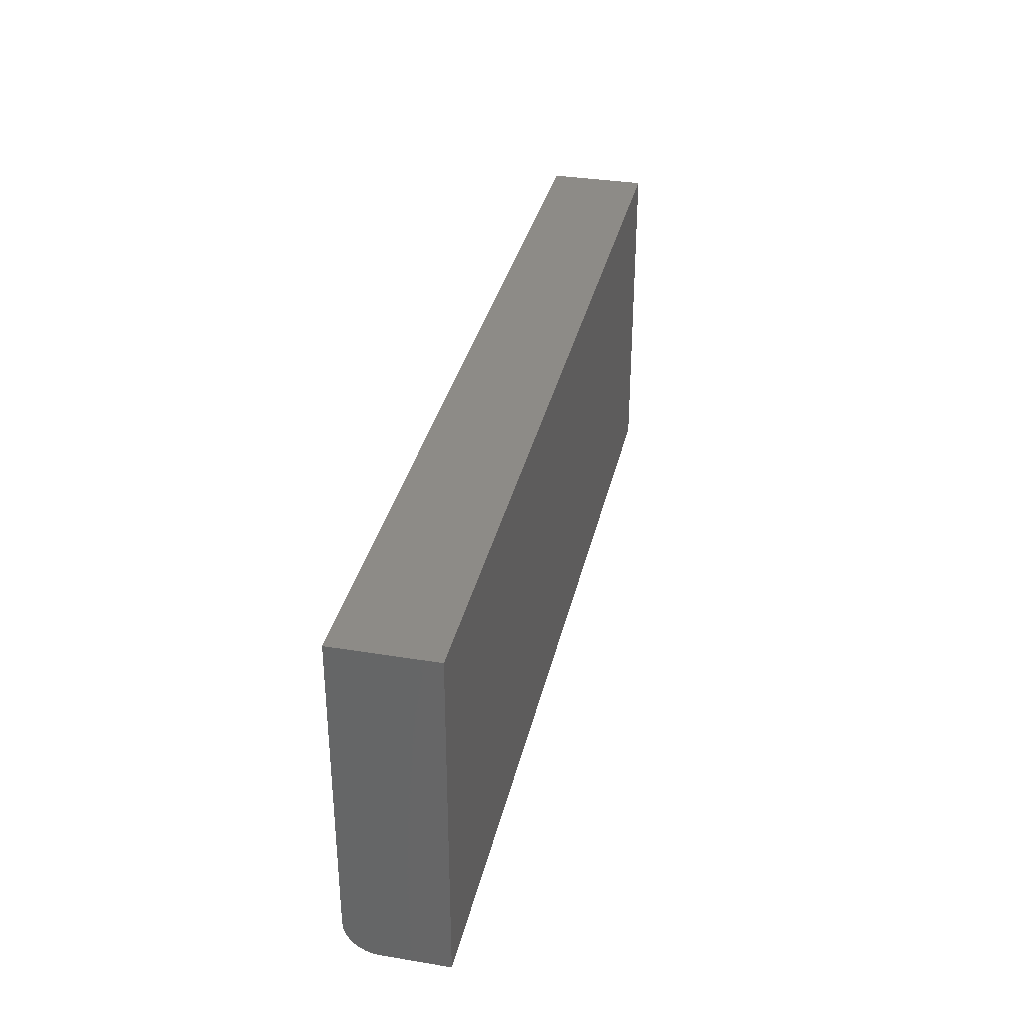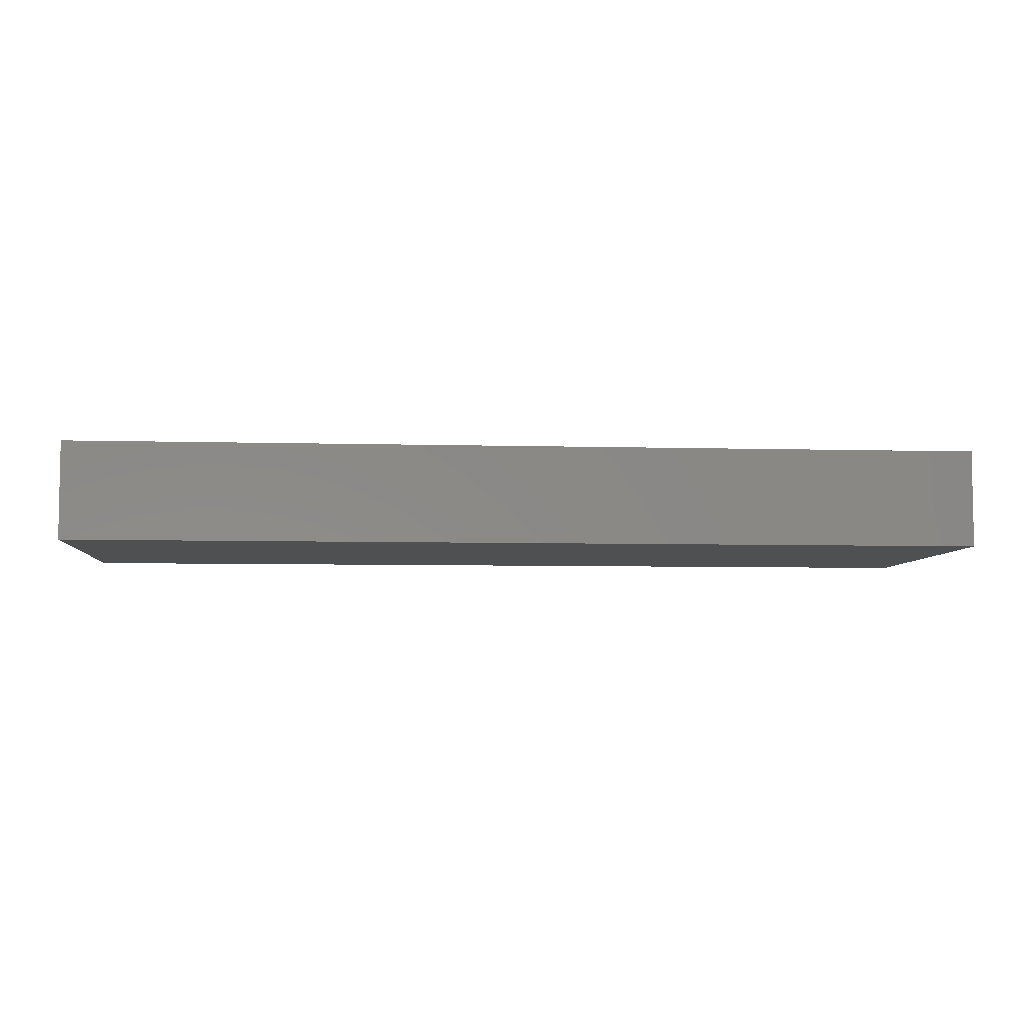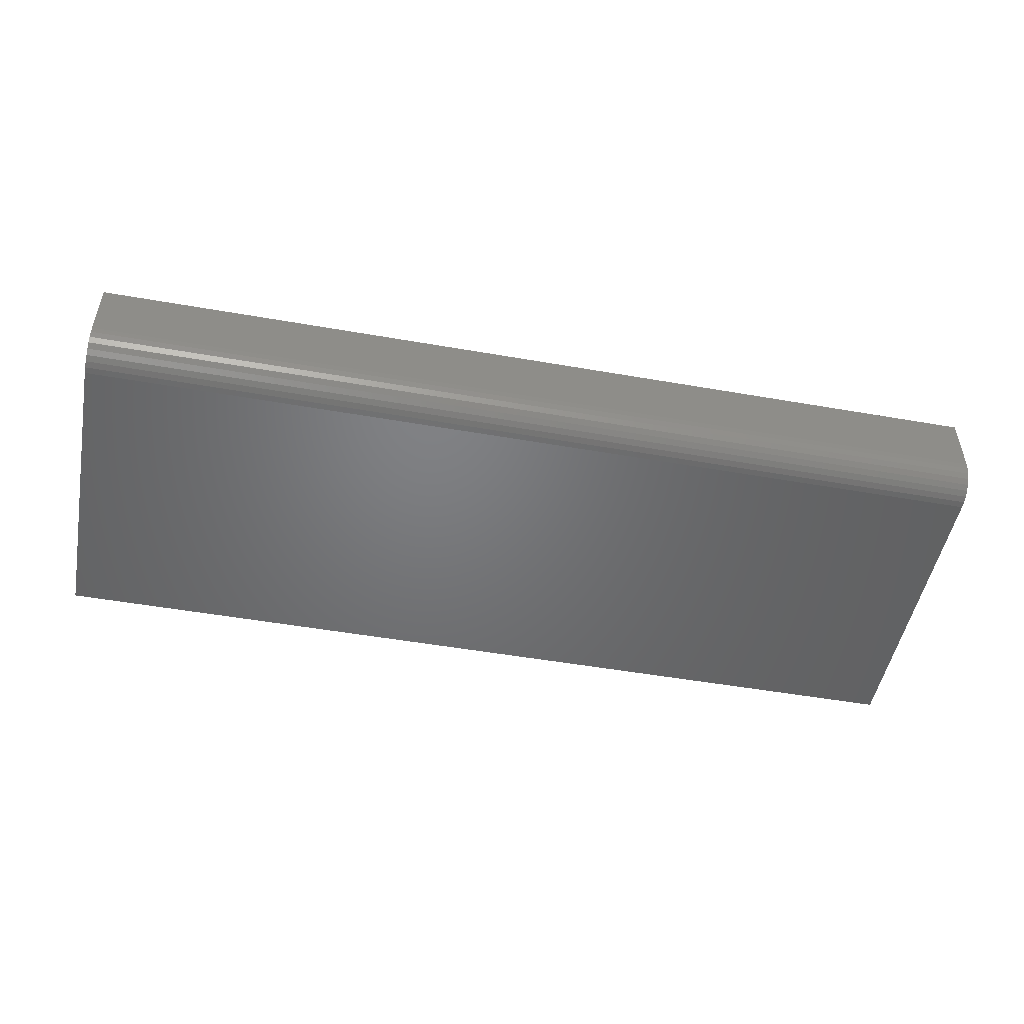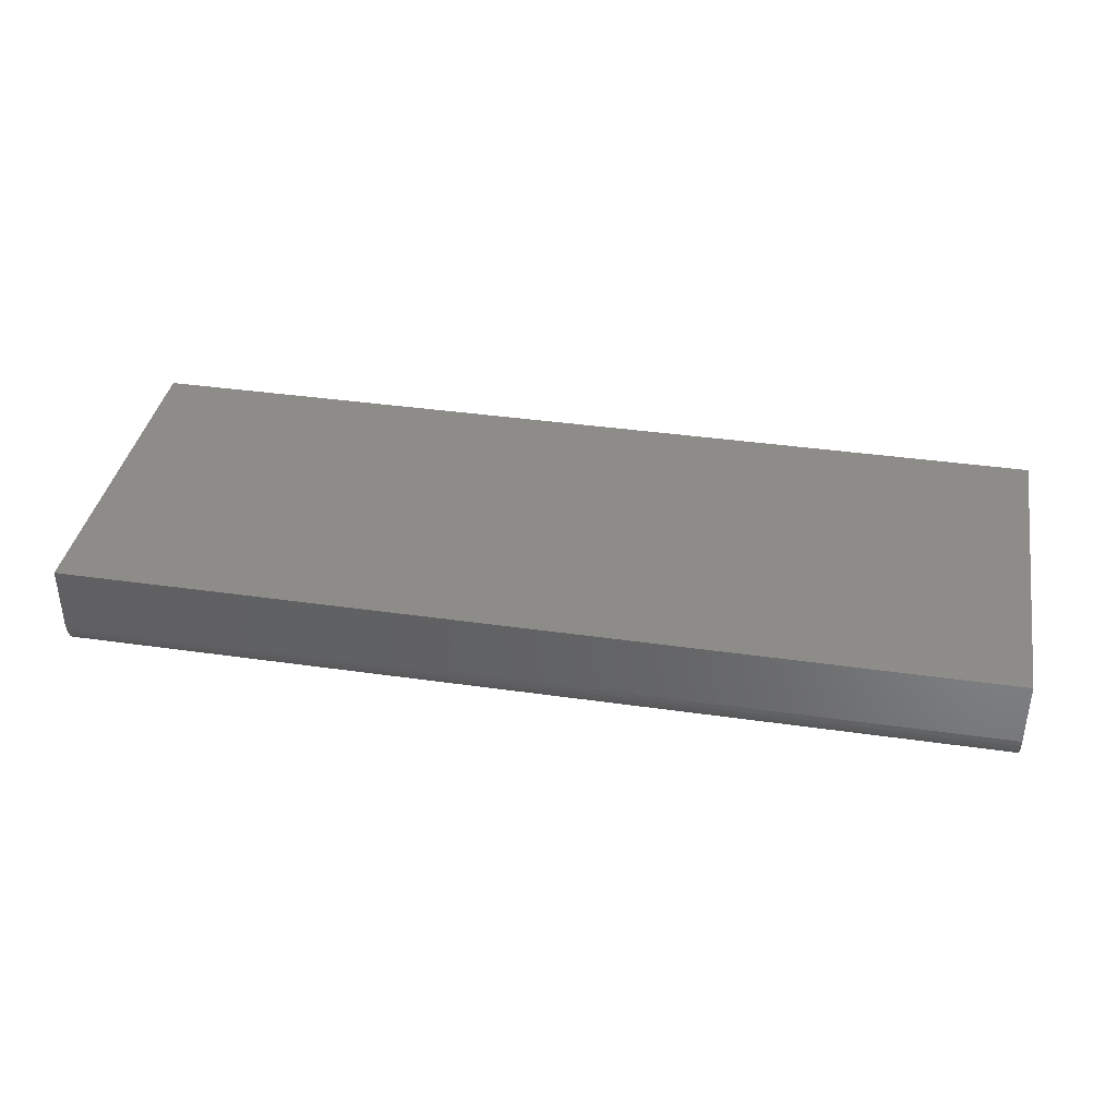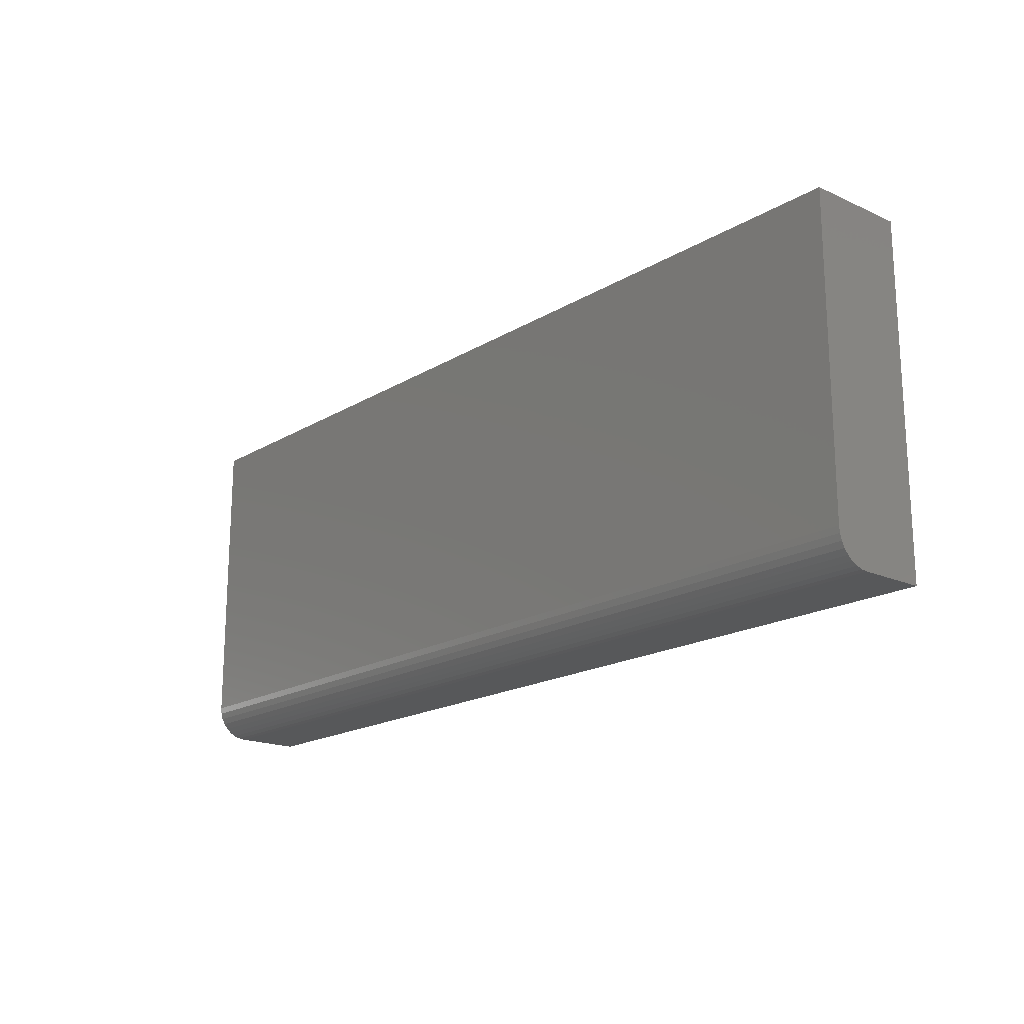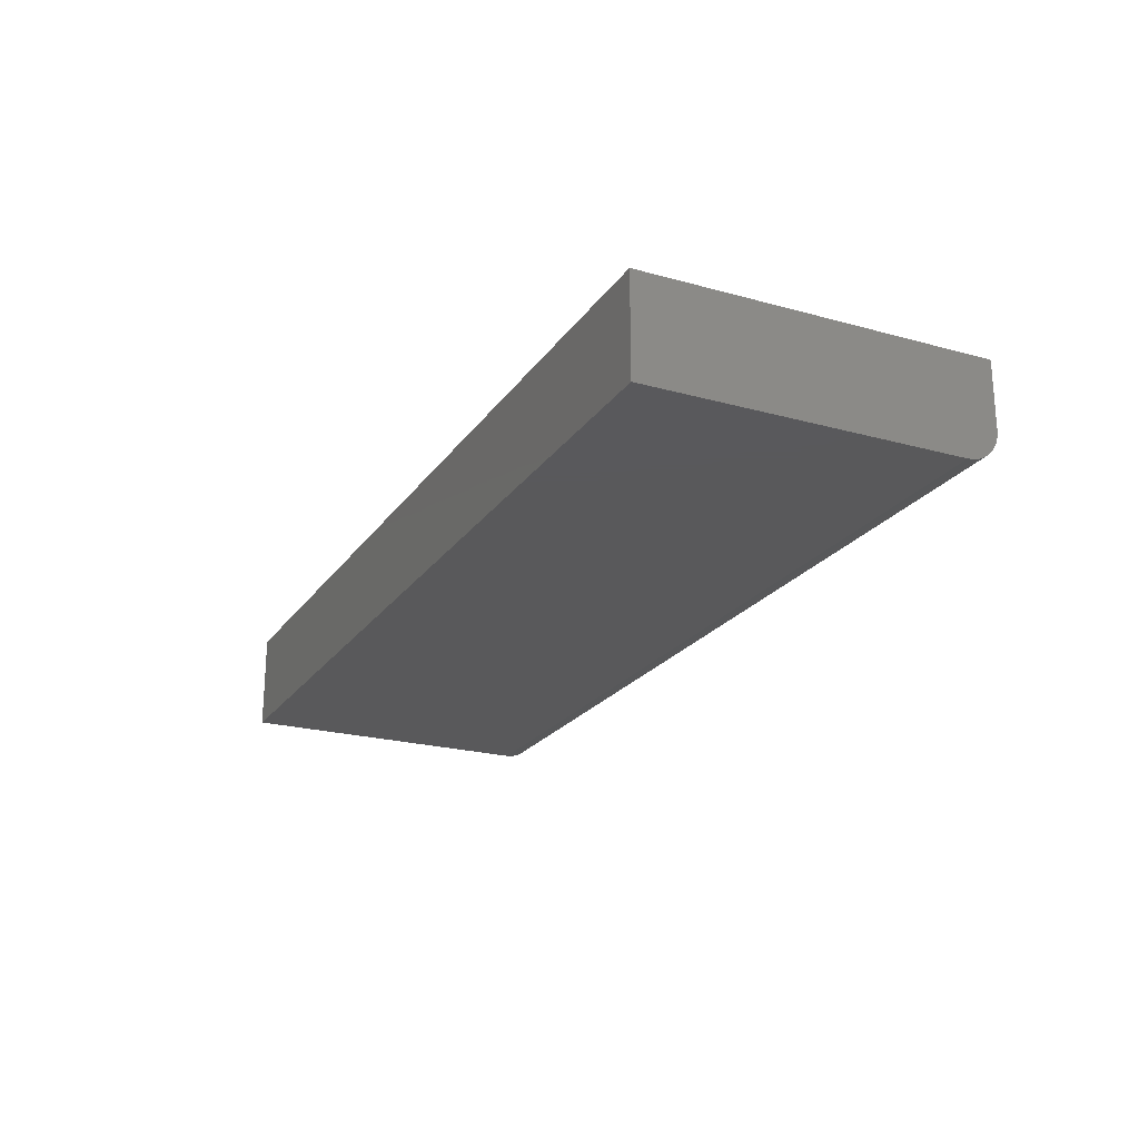
<metadata>
{"format":"stl","ext":"stl","renderer":"f3d","projection":"perspective","resolution":1024,"background":"white","views":[{"elev":34.0,"azim":-77.4,"up":"+Y"},{"elev":-6.0,"azim":175.1,"up":"+Z"},{"elev":-50.2,"azim":-10.9,"up":"+Z"},{"elev":38.2,"azim":10.3,"up":"+Z"},{"elev":-18.3,"azim":-131.0,"up":"+Y"},{"elev":-22.3,"azim":-115.6,"up":"+Z"}]}
</metadata>
<code>
# stl→obj: 24 verts, 44 faces
v -0.5703 -0.2422 0
v -0.5703 0.1974 0
v 0.75 -0.2422 0
v 0.75 0.1974 0
v -0.5703 -0.2891 0.04688
v -0.5703 -0.2855 0.02894
v -0.5703 -0.2882 0.03773
v -0.5703 -0.2891 0.1406
v -0.5703 0.1974 0.1406
v -0.5703 -0.2513 0.0009007
v -0.5703 -0.2601 0.003568
v -0.5703 -0.2682 0.0079
v -0.5703 -0.2753 0.01373
v -0.5703 -0.2812 0.02083
v 0.75 -0.2891 0.04688
v 0.75 -0.2855 0.02894
v 0.75 -0.2891 0.1406
v 0.75 -0.2882 0.03773
v 0.75 -0.2753 0.01373
v 0.75 -0.2682 0.0079
v 0.75 -0.2601 0.003568
v 0.75 0.1974 0.1406
v 0.75 -0.2513 0.0009007
v 0.75 -0.2812 0.02083
f 1 2 3
f 3 2 4
f 5 6 7
f 8 9 2
f 8 2 1
f 8 1 10
f 8 10 11
f 8 11 12
f 8 12 13
f 8 13 14
f 8 14 6
f 8 6 5
f 15 16 17
f 15 18 16
f 19 20 21
f 22 17 23
f 22 23 3
f 22 3 4
f 23 17 16
f 23 16 24
f 23 24 19
f 23 19 21
f 8 5 17
f 17 5 15
f 1 3 10
f 10 3 23
f 10 23 11
f 11 23 21
f 11 21 12
f 12 21 20
f 12 20 13
f 13 20 19
f 13 19 14
f 14 19 24
f 14 24 6
f 6 24 16
f 6 16 7
f 7 16 18
f 7 18 5
f 5 18 15
f 8 17 9
f 9 17 22
f 22 4 9
f 9 4 2

</code>
